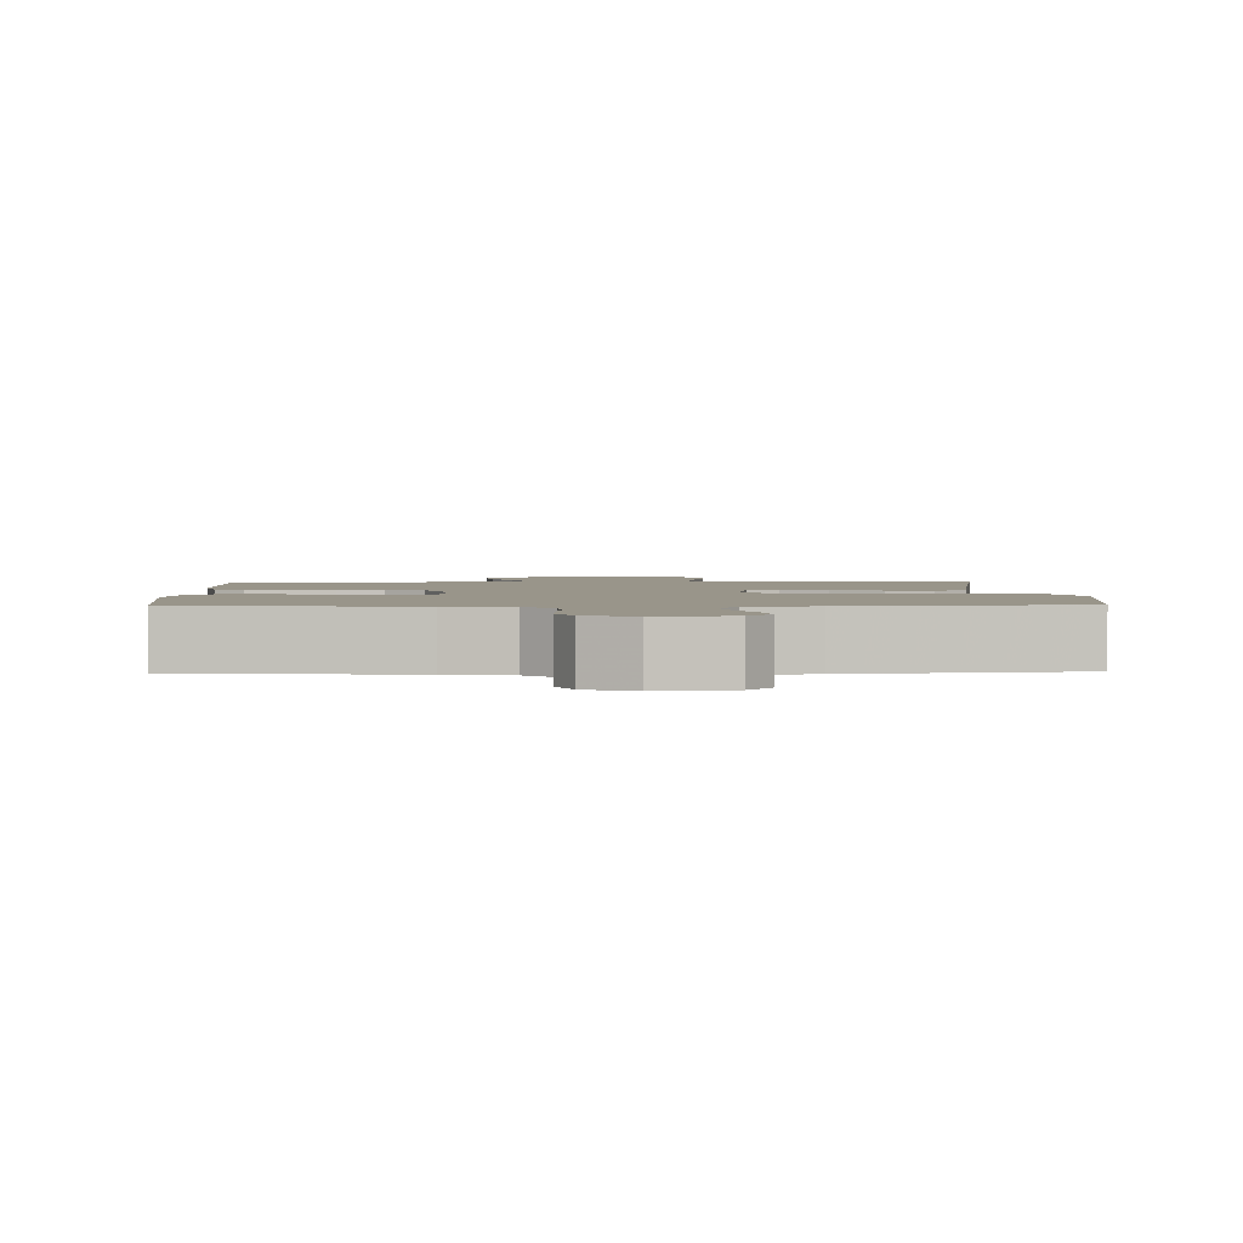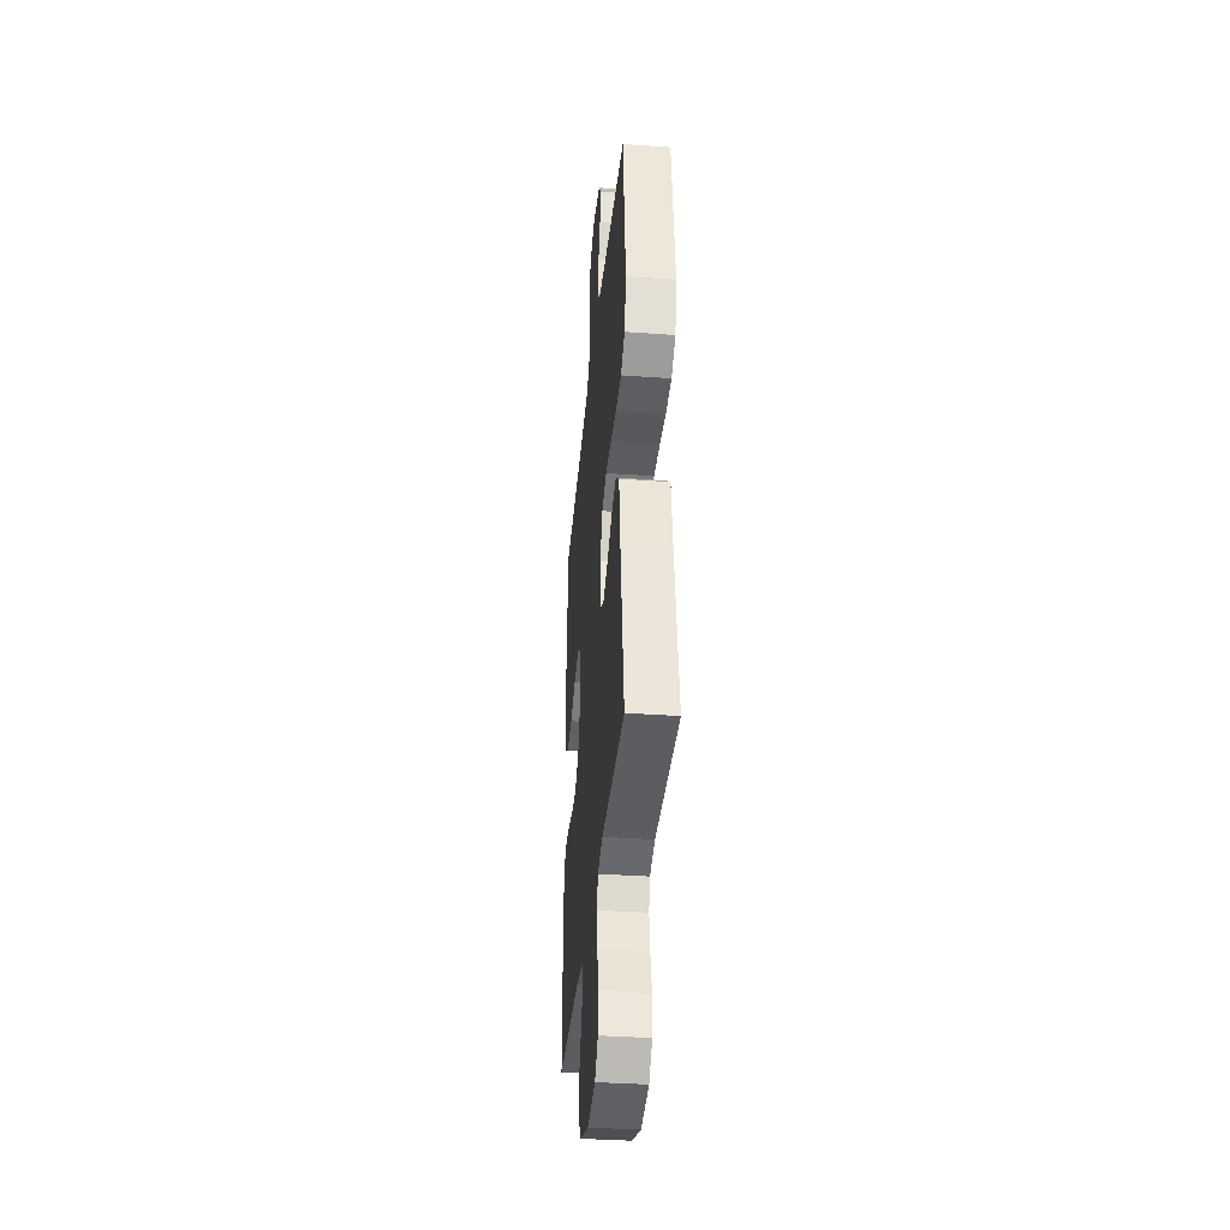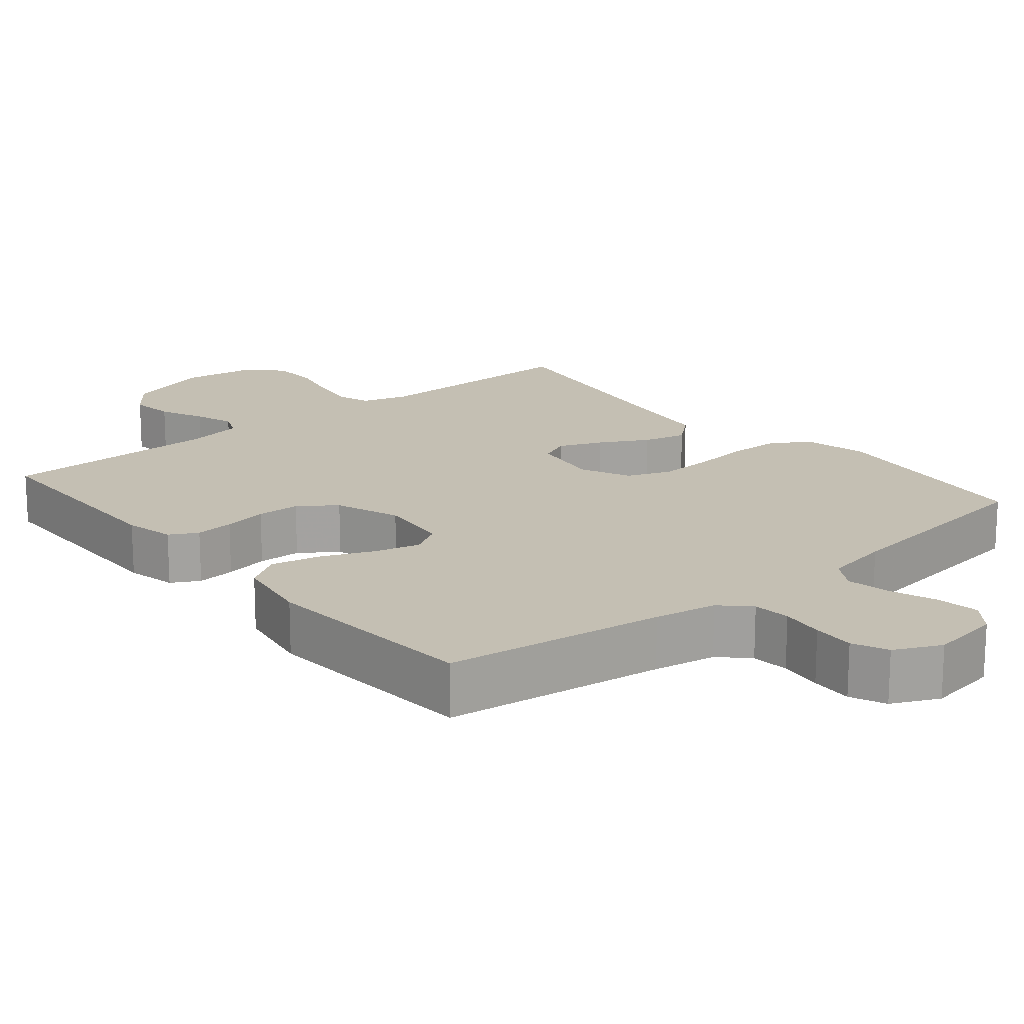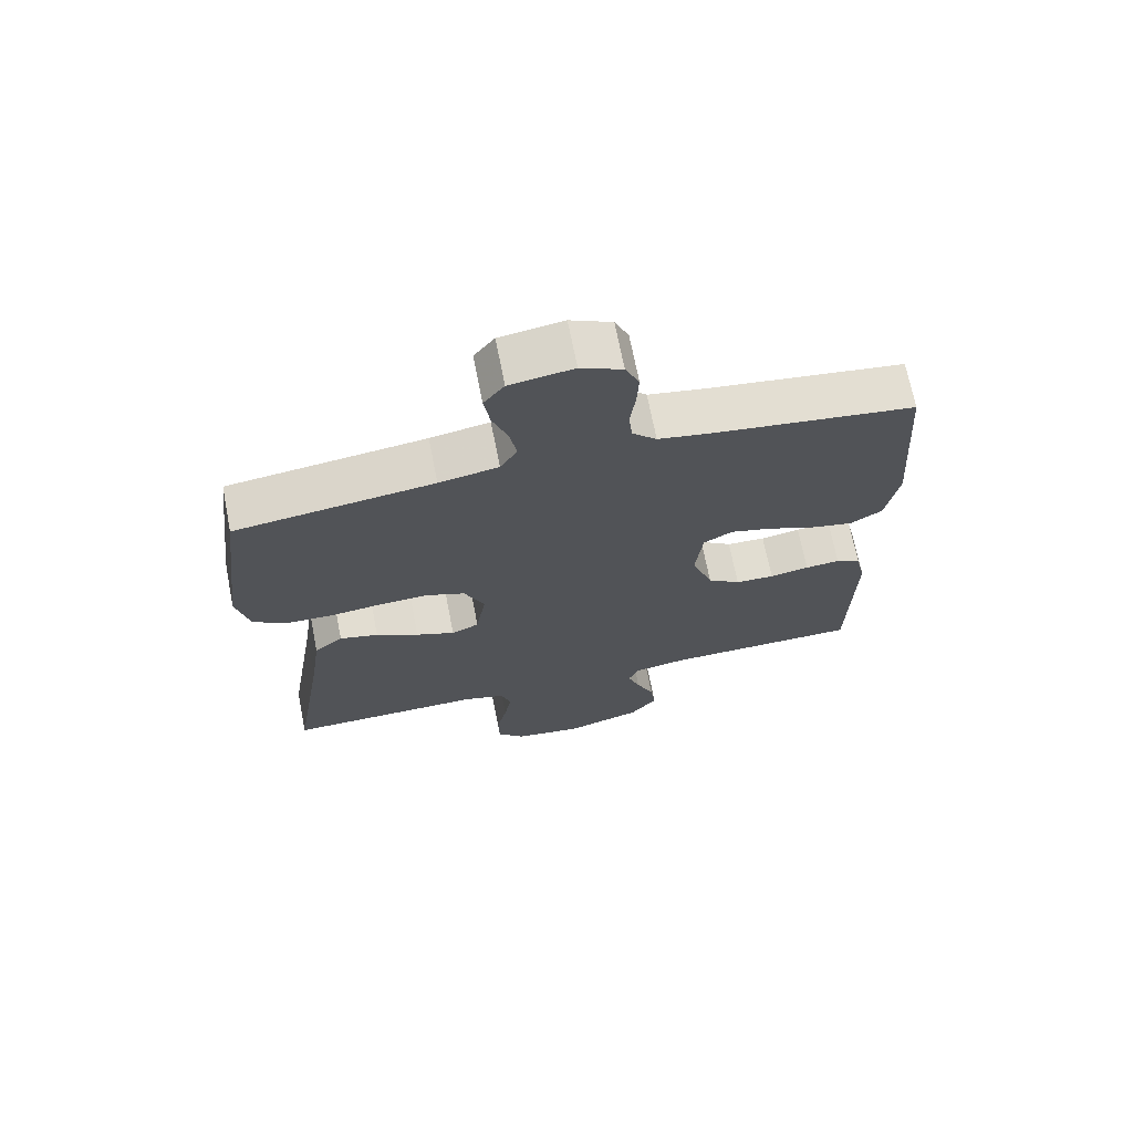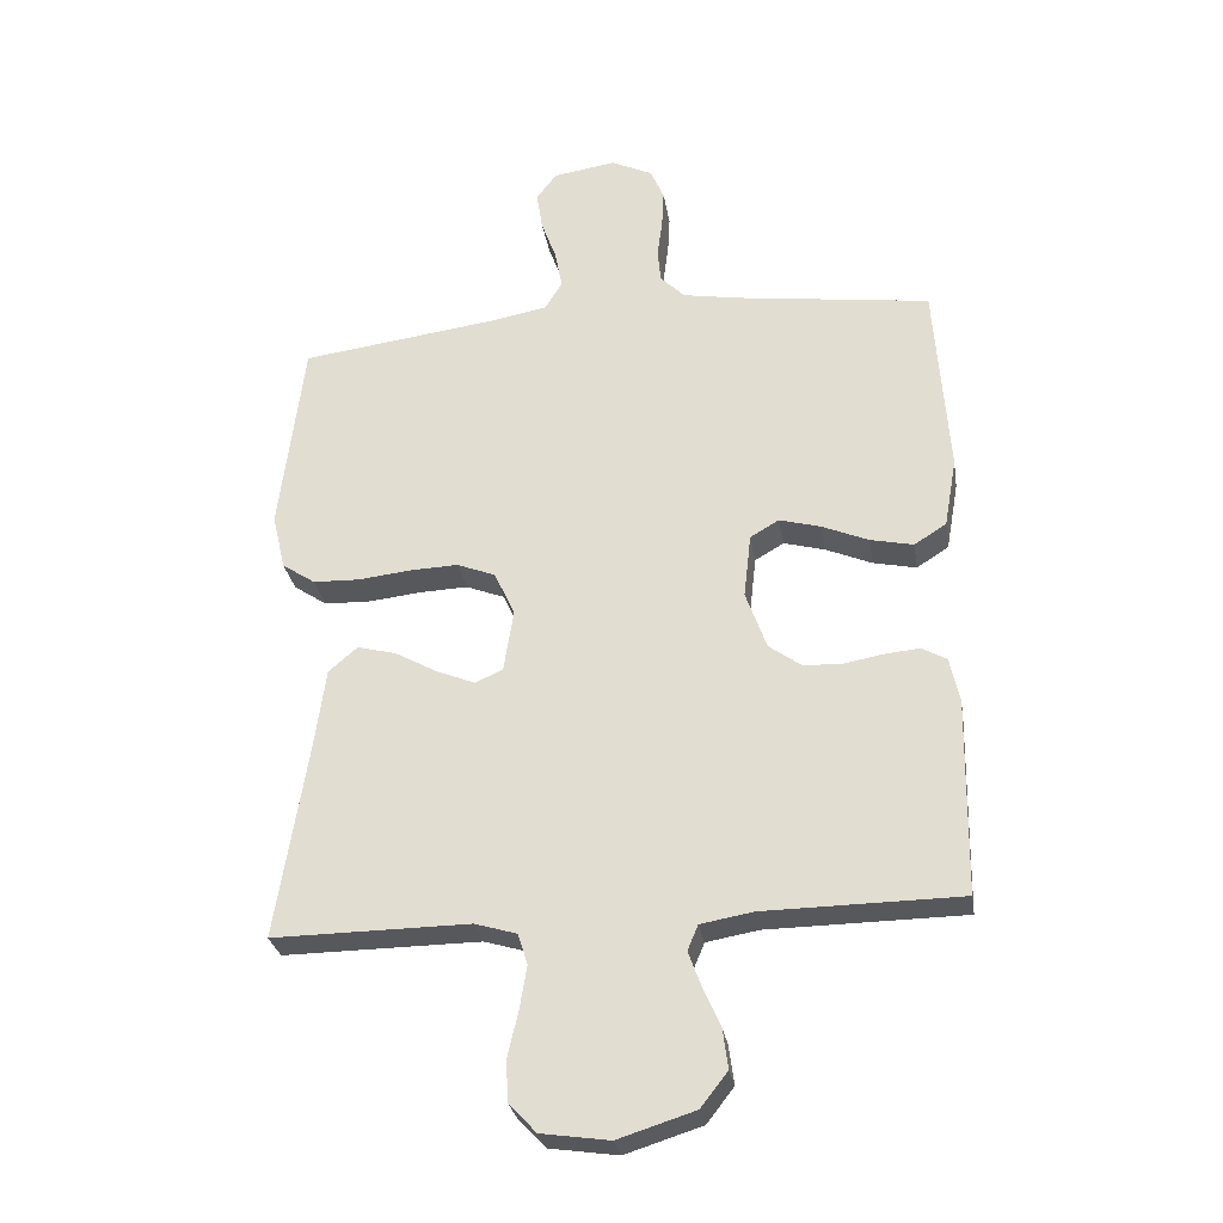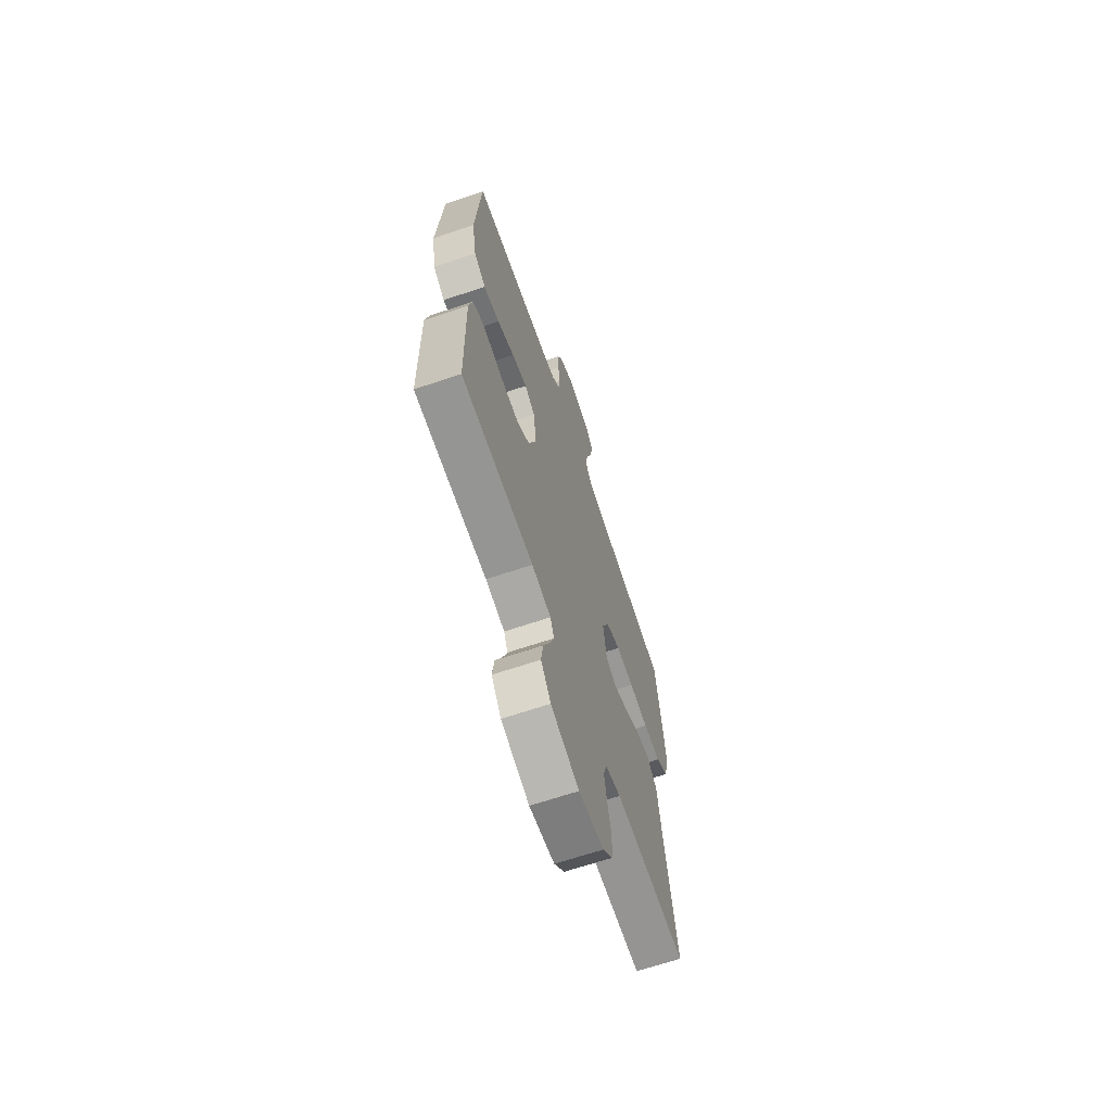
<metadata>
{"format":"obj","ext":"obj","renderer":"f3d","projection":"perspective","resolution":1024,"background":"white","views":[{"elev":2.1,"azim":-2.0,"up":"+Y"},{"elev":-36.1,"azim":84.6,"up":"+Z"},{"elev":17.7,"azim":-39.9,"up":"+Y"},{"elev":69.7,"azim":168.9,"up":"+Z"},{"elev":-28.7,"azim":-170.9,"up":"+Z"},{"elev":-66.6,"azim":-71.3,"up":"+Z"}]}
</metadata>
<code>
v 0.5 0.07 0.5
v 0.537 0.07 0.2
v 0.517 0.07 0.115
v 0.466 0.07 0.081
v 0.394 0.07 0.079
v 0.315 0.07 0.088
v 0.241 0.07 0.091
v 0.182 0.07 0.068
v 0.151 0.07 0
v 0.166 0.07 -0.095
v 0.208 0.07 -0.114
v 0.267 0.07 -0.09
v 0.332 0.07 -0.054
v 0.391 0.07 -0.039
v 0.435 0.07 -0.077
v 0.452 0.07 -0.2
v 0.5 0.07 -0.5
v 0.2 0.07 -0.497
v 0.136 0.07 -0.516
v 0.121 0.07 -0.563
v 0.132 0.07 -0.628
v 0.148 0.07 -0.697
v 0.146 0.07 -0.76
v 0.104 0.07 -0.805
v 0 0.07 -0.82
v -0.117 0.07 -0.783
v -0.158 0.07 -0.73
v -0.15 0.07 -0.67
v -0.123 0.07 -0.609
v -0.104 0.07 -0.556
v -0.12 0.07 -0.518
v -0.2 0.07 -0.504
v -0.5 0.07 -0.5
v -0.505 0.07 -0.2
v -0.49 0.07 -0.132
v -0.452 0.07 -0.111
v -0.399 0.07 -0.116
v -0.339 0.07 -0.127
v -0.28 0.07 -0.125
v -0.23 0.07 -0.089
v -0.198 0.07 0
v -0.209 0.07 0.098
v -0.253 0.07 0.124
v -0.316 0.07 0.107
v -0.387 0.07 0.077
v -0.453 0.07 0.063
v -0.502 0.07 0.094
v -0.521 0.07 0.2
v -0.5 0.07 0.5
v -0.2 0.07 0.54
v -0.115 0.07 0.555
v -0.078 0.07 0.592
v -0.073 0.07 0.643
v -0.081 0.07 0.702
v -0.084 0.07 0.759
v -0.063 0.07 0.807
v 0 0.07 0.837
v 0.096 0.07 0.822
v 0.127 0.07 0.781
v 0.118 0.07 0.722
v 0.095 0.07 0.659
v 0.084 0.07 0.6
v 0.11 0.07 0.557
v 0.2 0.07 0.54
v 0.5 0 0.5
v 0.537 0 0.2
v 0.517 0 0.115
v 0.466 0 0.081
v 0.394 0 0.079
v 0.315 0 0.088
v 0.241 0 0.091
v 0.182 0 0.068
v 0.151 0 0
v 0.166 0 -0.095
v 0.208 0 -0.114
v 0.267 0 -0.09
v 0.332 0 -0.054
v 0.391 0 -0.039
v 0.435 0 -0.077
v 0.452 0 -0.2
v 0.5 0 -0.5
v 0.2 0 -0.497
v 0.136 0 -0.516
v 0.121 0 -0.563
v 0.132 0 -0.628
v 0.148 0 -0.697
v 0.146 0 -0.76
v 0.104 0 -0.805
v 0 0 -0.82
v -0.117 0 -0.783
v -0.158 0 -0.73
v -0.15 0 -0.67
v -0.123 0 -0.609
v -0.104 0 -0.556
v -0.12 0 -0.518
v -0.2 0 -0.504
v -0.5 0 -0.5
v -0.505 0 -0.2
v -0.49 0 -0.132
v -0.452 0 -0.111
v -0.399 0 -0.116
v -0.339 0 -0.127
v -0.28 0 -0.125
v -0.23 0 -0.089
v -0.198 0 0
v -0.209 0 0.098
v -0.253 0 0.124
v -0.316 0 0.107
v -0.387 0 0.077
v -0.453 0 0.063
v -0.502 0 0.094
v -0.521 0 0.2
v -0.5 0 0.5
v -0.2 0 0.54
v -0.115 0 0.555
v -0.078 0 0.592
v -0.073 0 0.643
v -0.081 0 0.702
v -0.084 0 0.759
v -0.063 0 0.807
v 0 0 0.837
v 0.096 0 0.822
v 0.127 0 0.781
v 0.118 0 0.722
v 0.095 0 0.659
v 0.084 0 0.6
v 0.11 0 0.557
v 0.2 0 0.54
f 59 60 61
f 58 59 61
f 57 58 61
f 56 57 61
f 55 56 61
f 54 55 61
f 53 54 61
f 52 53 61 62
f 51 52 62 63
f 48 49 50
f 47 48 50
f 46 47 50
f 45 46 50
f 44 45 50
f 51 63 64
f 50 51 64
f 44 50 64
f 43 44 64
f 36 37 38
f 35 36 38
f 34 35 38
f 33 34 38
f 32 33 38
f 31 32 38 39
f 30 31 39 40
f 27 28 29
f 26 27 29
f 25 26 29
f 24 25 29
f 23 24 29
f 22 23 29
f 21 22 29
f 20 21 29 30
f 30 40 41
f 20 30 41
f 19 20 41
f 16 17 18
f 16 18 19
f 15 16 19
f 14 15 19
f 13 14 19
f 12 13 19
f 4 5 6
f 3 4 6
f 2 3 6
f 1 2 6
f 64 1 6
f 64 6 7
f 64 7 8
f 43 64 8
f 42 43 8
f 41 42 8 9
f 19 41 9 10
f 11 12 19
f 10 11 19
f 125 124 123
f 125 123 122
f 125 122 121
f 125 121 120
f 125 120 119
f 125 119 118
f 125 118 117
f 126 125 117 116
f 127 126 116 115
f 114 113 112
f 114 112 111
f 114 111 110
f 114 110 109
f 114 109 108
f 128 127 115
f 128 115 114
f 128 114 108
f 128 108 107
f 102 101 100
f 102 100 99
f 102 99 98
f 102 98 97
f 102 97 96
f 103 102 96 95
f 104 103 95 94
f 93 92 91
f 93 91 90
f 93 90 89
f 93 89 88
f 93 88 87
f 93 87 86
f 93 86 85
f 94 93 85 84
f 105 104 94
f 105 94 84
f 105 84 83
f 82 81 80
f 83 82 80
f 83 80 79
f 83 79 78
f 83 78 77
f 83 77 76
f 70 69 68
f 70 68 67
f 70 67 66
f 70 66 65
f 70 65 128
f 71 70 128
f 72 71 128
f 72 128 107
f 72 107 106
f 73 72 106 105
f 74 73 105 83
f 83 76 75
f 83 75 74
f 1 65 66 2
f 2 66 67 3
f 3 67 68 4
f 4 68 69 5
f 5 69 70 6
f 6 70 71 7
f 7 71 72 8
f 8 72 73 9
f 9 73 74 10
f 10 74 75 11
f 11 75 76 12
f 12 76 77 13
f 13 77 78 14
f 14 78 79 15
f 15 79 80 16
f 16 80 81 17
f 17 81 82 18
f 18 82 83 19
f 19 83 84 20
f 20 84 85 21
f 21 85 86 22
f 22 86 87 23
f 23 87 88 24
f 24 88 89 25
f 25 89 90 26
f 26 90 91 27
f 27 91 92 28
f 28 92 93 29
f 29 93 94 30
f 30 94 95 31
f 31 95 96 32
f 32 96 97 33
f 33 97 98 34
f 34 98 99 35
f 35 99 100 36
f 36 100 101 37
f 37 101 102 38
f 38 102 103 39
f 39 103 104 40
f 40 104 105 41
f 41 105 106 42
f 42 106 107 43
f 43 107 108 44
f 44 108 109 45
f 45 109 110 46
f 46 110 111 47
f 47 111 112 48
f 48 112 113 49
f 49 113 114 50
f 50 114 115 51
f 51 115 116 52
f 52 116 117 53
f 53 117 118 54
f 54 118 119 55
f 55 119 120 56
f 56 120 121 57
f 57 121 122 58
f 58 122 123 59
f 59 123 124 60
f 60 124 125 61
f 61 125 126 62
f 62 126 127 63
f 63 127 128 64
f 64 128 65 1

</code>
